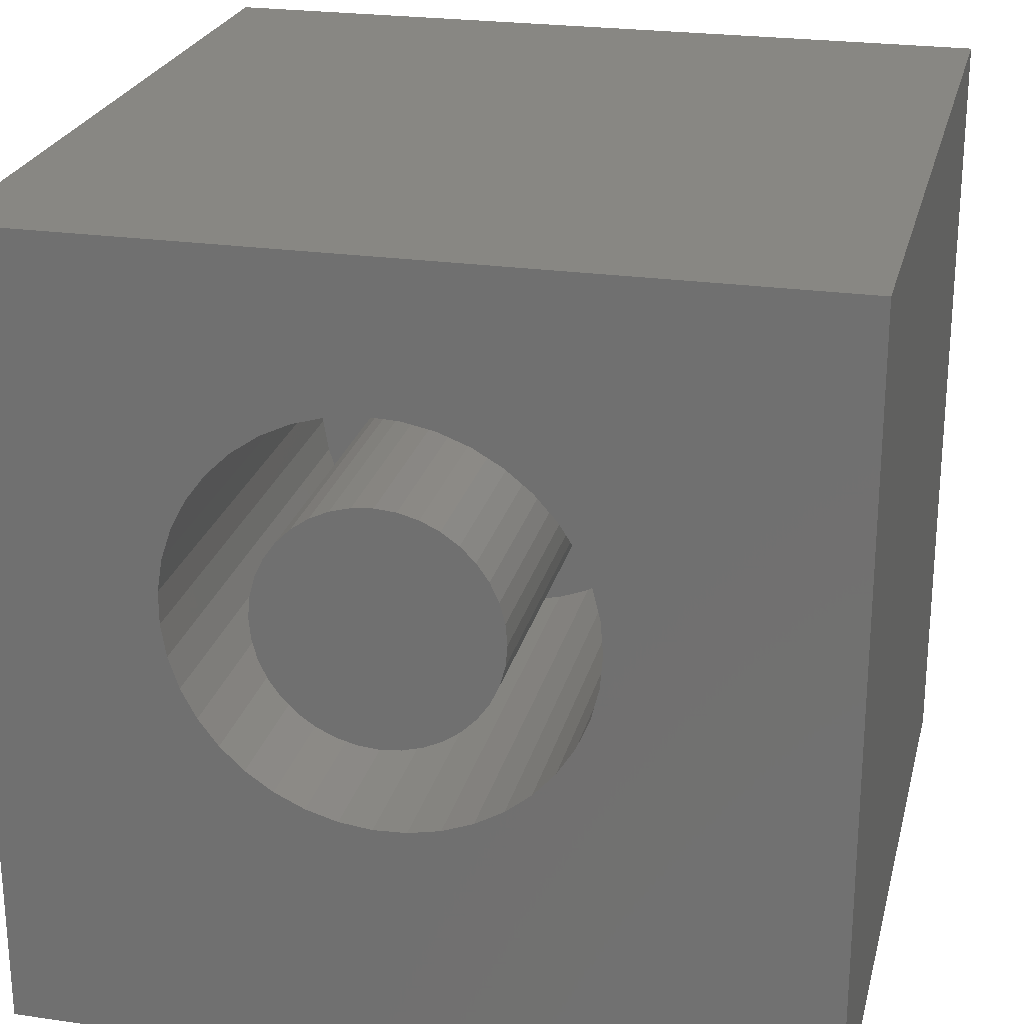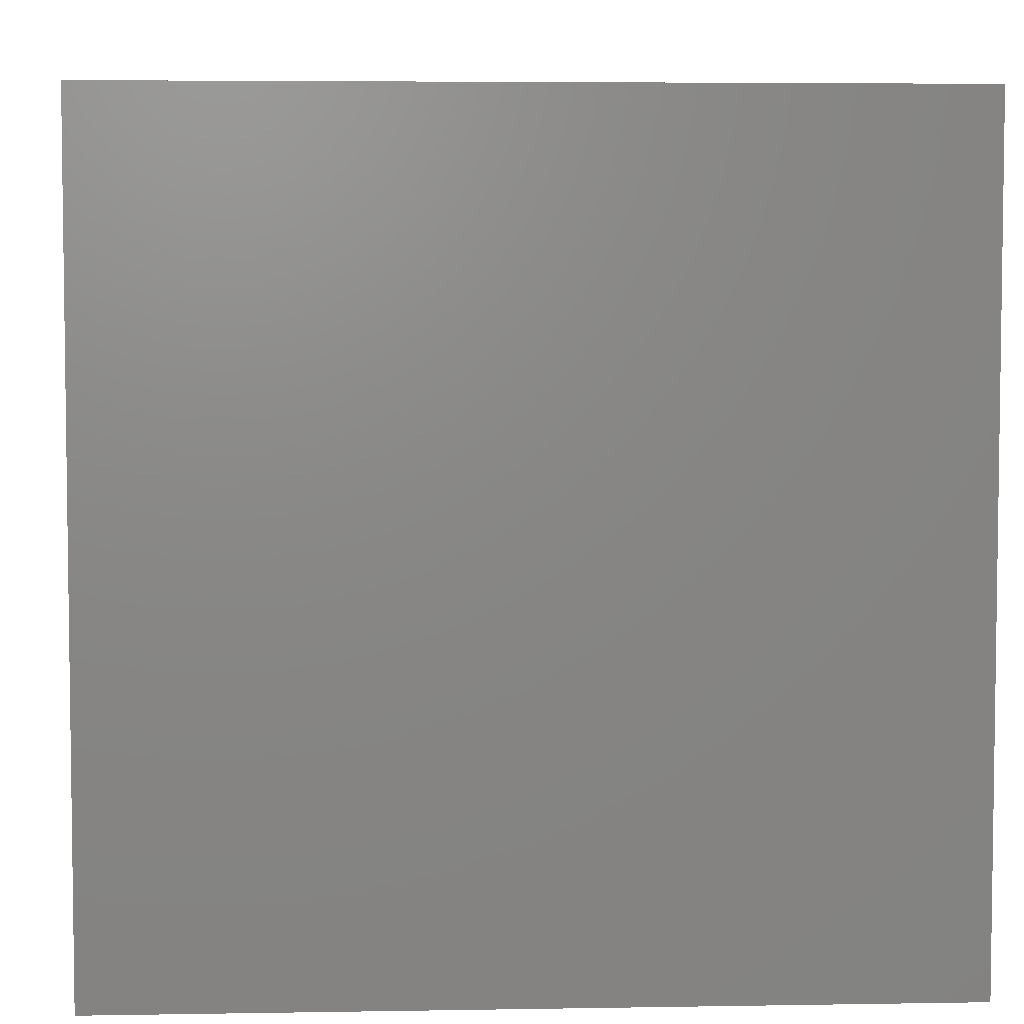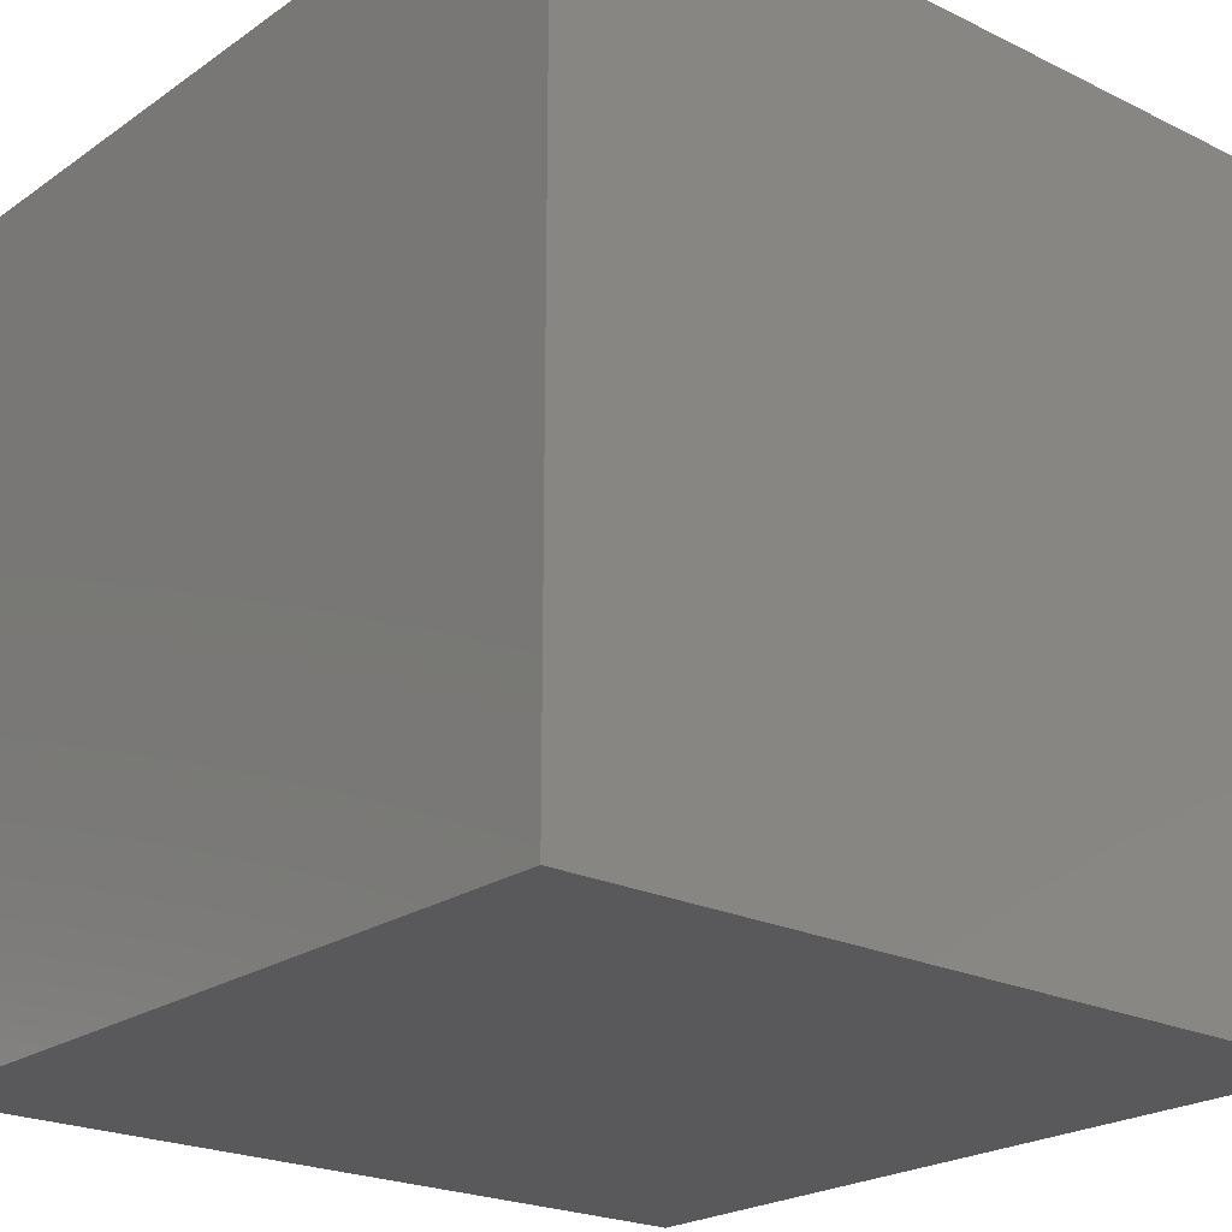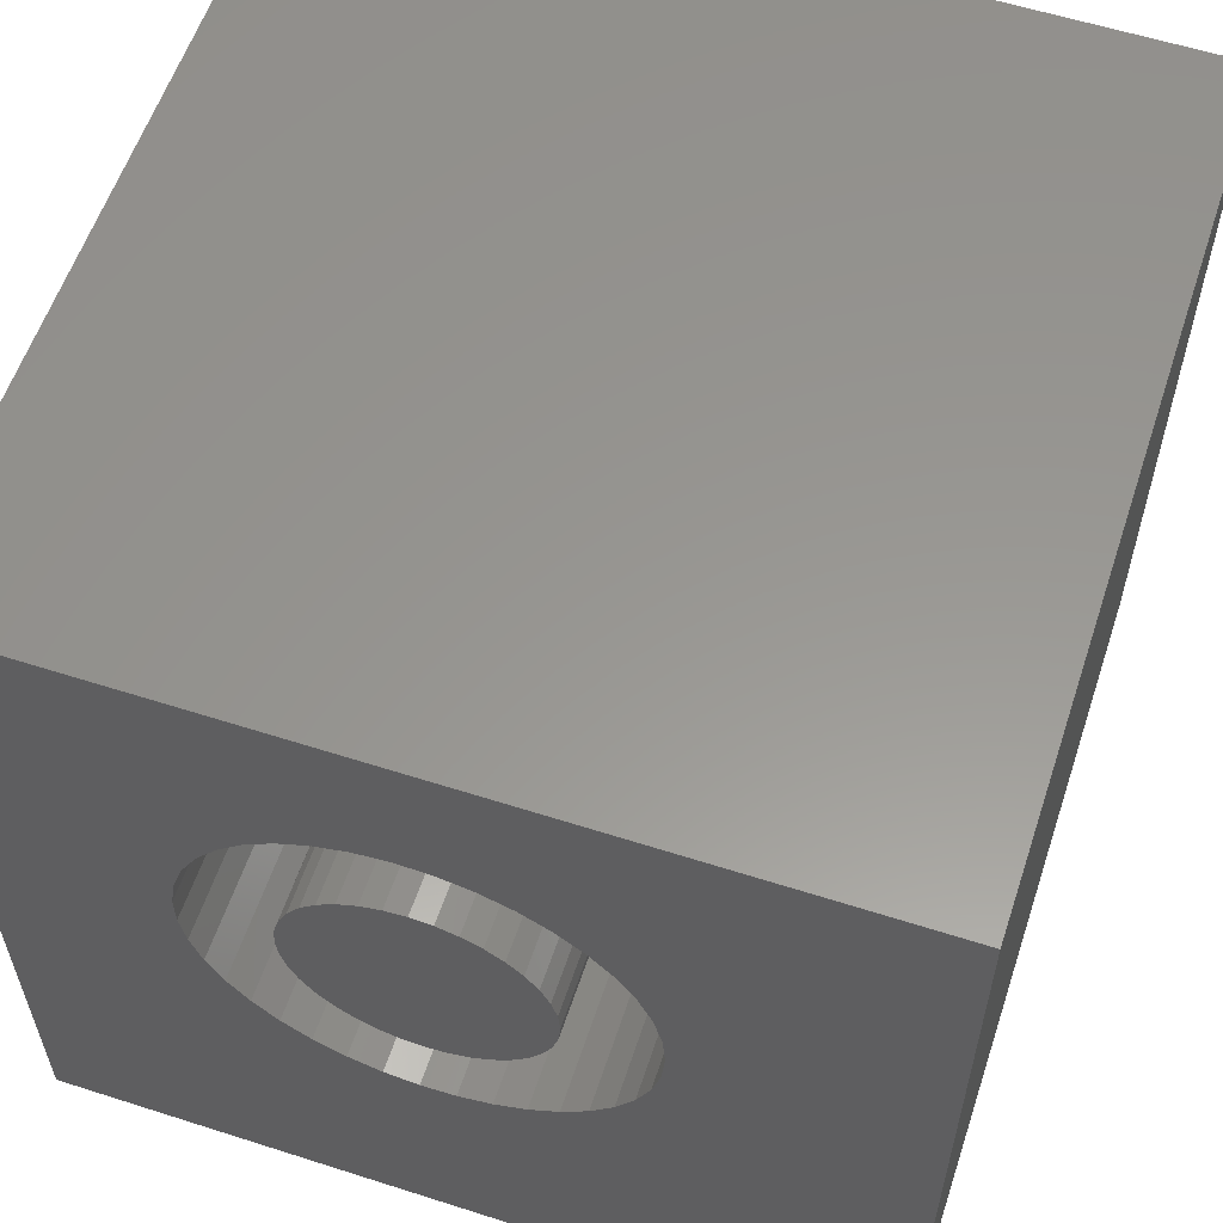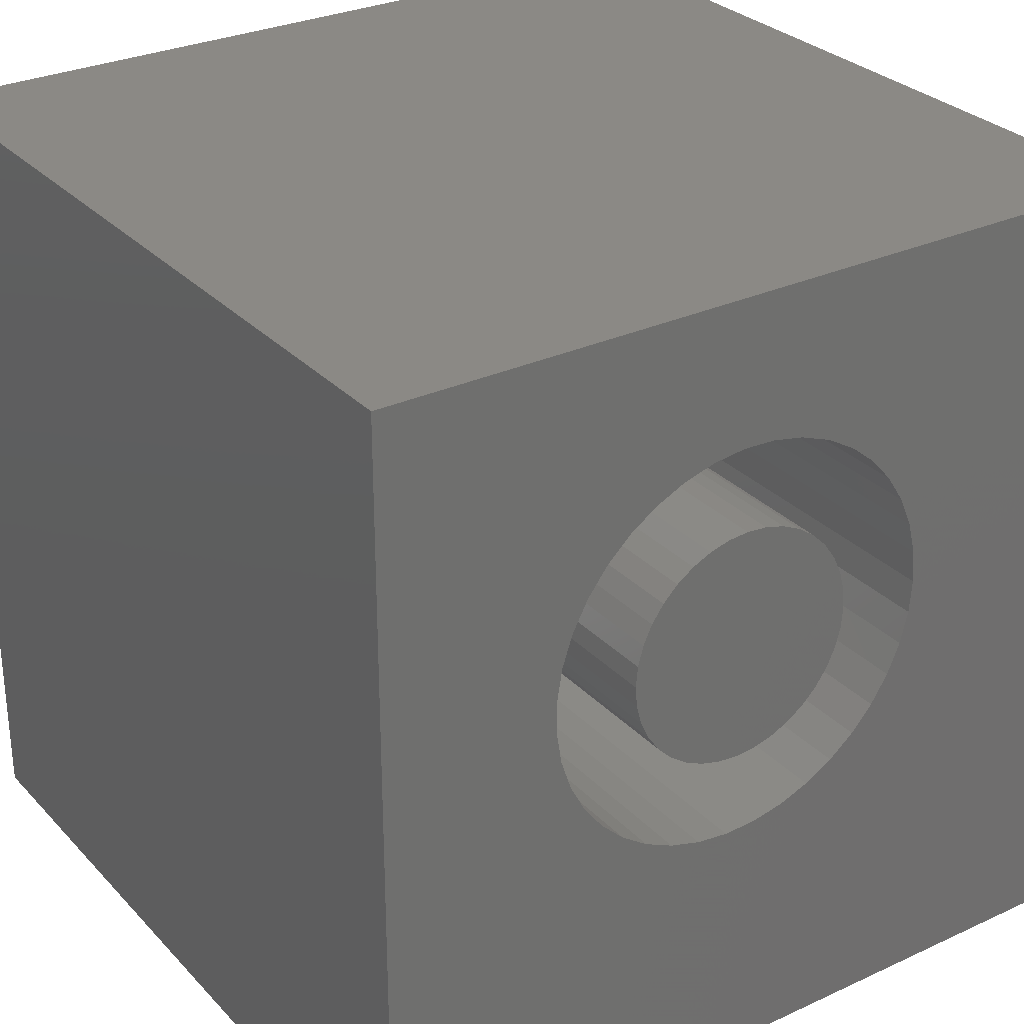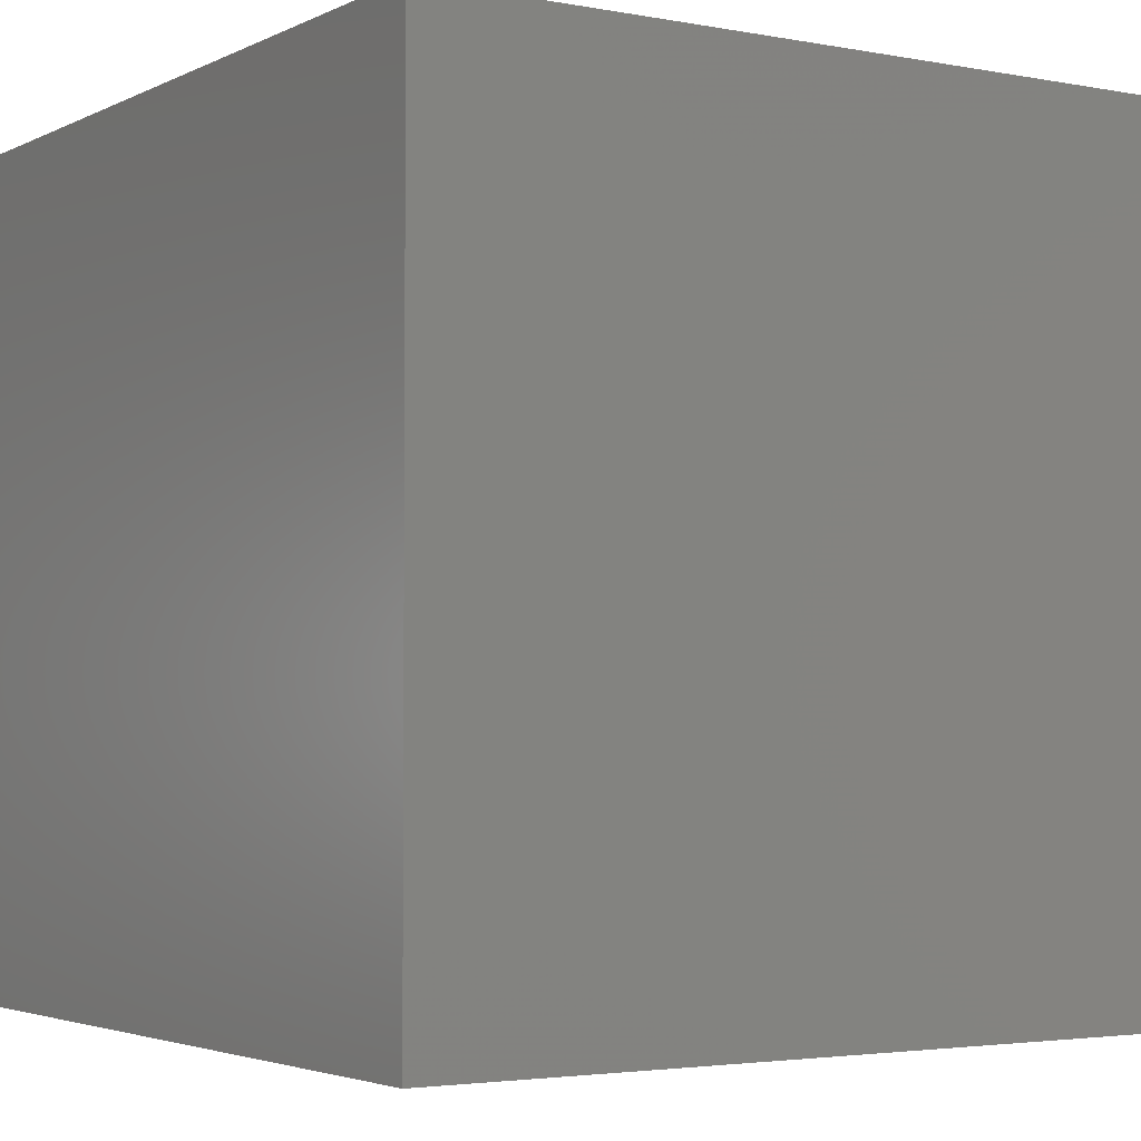
<metadata>
{"format":"stl","ext":"stl","renderer":"f3d","projection":"perspective","resolution":1024,"background":"white","views":[{"elev":24.1,"azim":13.4,"up":"+Y"},{"elev":5.0,"azim":-93.1,"up":"+Y"},{"elev":-22.3,"azim":-130.2,"up":"+Y"},{"elev":58.4,"azim":18.3,"up":"+Y"},{"elev":29.4,"azim":-34.2,"up":"+Y"},{"elev":-3.2,"azim":-122.8,"up":"+Z"}]}
</metadata>
<code>
# stl→obj: 158 verts, 312 faces
v 0 10 10
v 0 10 0
v 0 0 10
v 0 0 0
v 6.901 6.887 10
v 7.059 6.515 10
v 10 10 10
v 5.378 8.131 10
v 5.755 7.988 10
v 6.105 7.786 10
v 7.156 6.123 10
v 7.189 5.721 10
v 10 0 10
v 7.156 5.318 10
v 7.059 4.926 10
v 6.901 4.555 10
v 6.685 4.213 10
v 6.418 7.53 10
v 6.685 7.228 10
v 6.418 3.911 10
v 6.105 3.656 10
v 5.755 3.454 10
v 2.243 6.321 10
v 2.371 6.704 10
v 2.559 7.062 10
v 2.801 7.385 10
v 3.092 7.664 10
v 3.425 7.894 10
v 3.79 8.067 10
v 4.178 8.179 10
v 4.578 8.228 10
v 4.982 8.212 10
v 3.092 3.777 10
v 2.801 4.057 10
v 2.559 4.38 10
v 2.371 4.737 10
v 5.378 3.311 10
v 4.982 3.23 10
v 4.578 3.214 10
v 4.178 3.262 10
v 3.79 3.375 10
v 3.425 3.548 10
v 2.243 5.12 10
v 2.178 5.519 10
v 2.178 5.923 10
v 10 10 0
v 10 0 0
v 7.156 5.318 3.853
v 7.189 5.721 3.853
v 7.156 6.123 3.853
v 7.059 6.515 3.853
v 6.901 6.887 3.853
v 6.685 7.228 3.853
v 6.418 7.53 3.853
v 6.105 7.786 3.853
v 5.755 7.988 3.853
v 5.378 8.131 3.853
v 4.982 8.212 3.853
v 4.578 8.228 3.853
v 4.178 8.179 3.853
v 3.79 8.067 3.853
v 3.425 7.894 3.853
v 3.092 7.664 3.853
v 2.801 7.385 3.853
v 2.559 7.062 3.853
v 2.371 6.704 3.853
v 2.243 6.321 3.853
v 2.178 5.923 3.853
v 2.178 5.519 3.853
v 2.243 5.12 3.853
v 2.371 4.737 3.853
v 2.559 4.38 3.853
v 2.801 4.057 3.853
v 3.092 3.777 3.853
v 3.425 3.548 3.853
v 3.79 3.375 3.853
v 4.178 3.262 3.853
v 4.578 3.214 3.853
v 4.982 3.23 3.853
v 5.378 3.311 3.853
v 5.755 3.454 3.853
v 6.105 3.656 3.853
v 6.418 3.911 3.853
v 6.685 4.213 3.853
v 6.901 4.555 3.853
v 7.059 4.926 3.853
v 5.18 4.347 3.853
v 5.411 4.454 3.853
v 5.619 4.601 3.853
v 5.8 4.781 3.853
v 5.946 4.99 3.853
v 6.054 5.221 3.853
v 6.12 5.467 3.853
v 6.142 5.721 3.853
v 6.12 5.975 3.853
v 6.054 6.221 3.853
v 5.946 6.452 3.853
v 5.8 6.661 3.853
v 5.619 6.841 3.853
v 5.411 6.987 3.853
v 5.18 7.095 3.853
v 4.933 7.161 3.853
v 4.679 7.183 3.853
v 4.425 7.161 3.853
v 4.179 7.095 3.853
v 3.948 6.987 3.853
v 3.739 6.841 3.853
v 3.559 6.661 3.853
v 3.413 6.452 3.853
v 3.305 6.221 3.853
v 3.239 5.975 3.853
v 3.217 5.721 3.853
v 3.239 5.467 3.853
v 3.305 5.221 3.853
v 3.413 4.99 3.853
v 3.559 4.781 3.853
v 3.739 4.601 3.853
v 3.948 4.454 3.853
v 4.179 4.347 3.853
v 4.425 4.281 3.853
v 4.679 4.258 3.853
v 4.933 4.281 3.853
v 6.142 5.721 10
v 6.12 5.467 10
v 6.054 5.221 10
v 5.946 4.99 10
v 5.8 4.781 10
v 5.619 4.601 10
v 5.411 4.454 10
v 5.18 4.347 10
v 4.933 4.281 10
v 4.679 4.258 10
v 4.425 4.281 10
v 4.179 4.347 10
v 3.948 4.454 10
v 3.739 4.601 10
v 3.559 4.781 10
v 3.413 4.99 10
v 3.305 5.221 10
v 3.239 5.467 10
v 3.217 5.721 10
v 3.239 5.975 10
v 3.305 6.221 10
v 3.413 6.452 10
v 3.559 6.661 10
v 3.739 6.841 10
v 3.948 6.987 10
v 4.179 7.095 10
v 4.425 7.161 10
v 4.679 7.183 10
v 4.933 7.161 10
v 5.18 7.095 10
v 5.411 6.987 10
v 5.619 6.841 10
v 5.8 6.661 10
v 5.946 6.452 10
v 6.054 6.221 10
v 6.12 5.975 10
f 1 2 3
f 3 2 4
f 5 6 7
f 8 9 7
f 7 9 10
f 6 11 7
f 7 11 12
f 7 12 13
f 13 12 14
f 14 15 13
f 13 15 16
f 13 16 17
f 10 18 7
f 7 18 19
f 7 19 5
f 17 20 13
f 13 20 21
f 13 21 22
f 23 24 1
f 1 24 25
f 1 25 26
f 26 27 1
f 1 27 28
f 1 28 29
f 29 30 1
f 1 30 31
f 1 31 7
f 7 31 32
f 7 32 8
f 33 34 3
f 3 34 35
f 3 35 36
f 22 37 13
f 13 37 38
f 13 38 3
f 3 38 39
f 3 39 40
f 40 41 3
f 3 41 42
f 3 42 33
f 36 43 3
f 3 43 44
f 3 44 1
f 1 44 45
f 1 45 23
f 46 7 47
f 47 7 13
f 2 46 4
f 4 46 47
f 7 46 1
f 1 46 2
f 47 13 4
f 4 13 3
f 48 12 49
f 49 12 11
f 49 11 50
f 50 11 6
f 50 6 51
f 51 6 5
f 51 5 52
f 52 5 19
f 52 19 53
f 53 19 18
f 53 18 54
f 54 18 10
f 54 10 55
f 55 10 9
f 55 9 56
f 56 9 8
f 56 8 57
f 57 8 32
f 57 32 58
f 58 32 31
f 58 31 59
f 59 31 30
f 59 30 60
f 60 30 29
f 60 29 61
f 61 29 28
f 61 28 62
f 62 28 27
f 62 27 63
f 63 27 26
f 63 26 64
f 64 26 25
f 64 25 65
f 65 25 24
f 65 24 66
f 66 24 23
f 66 23 67
f 67 23 45
f 67 45 68
f 68 45 44
f 68 44 69
f 69 44 43
f 69 43 70
f 70 43 36
f 70 36 71
f 71 36 35
f 71 35 72
f 72 35 34
f 72 34 73
f 73 34 33
f 73 33 74
f 74 33 42
f 74 42 75
f 75 42 41
f 75 41 76
f 76 41 40
f 76 40 77
f 77 40 39
f 77 39 78
f 78 39 38
f 78 38 79
f 79 38 37
f 79 37 80
f 80 37 22
f 80 22 81
f 81 22 21
f 81 21 82
f 82 21 20
f 82 20 83
f 83 20 17
f 83 17 84
f 84 17 16
f 84 16 85
f 85 16 15
f 85 15 86
f 86 15 14
f 86 14 48
f 48 14 12
f 87 81 88
f 88 81 82
f 88 82 89
f 89 82 83
f 89 83 90
f 90 83 84
f 90 84 91
f 91 84 85
f 91 85 92
f 92 85 86
f 92 86 93
f 93 86 48
f 93 48 94
f 94 48 49
f 94 49 95
f 95 49 50
f 95 50 96
f 96 50 51
f 96 51 97
f 97 51 52
f 97 52 98
f 98 52 53
f 98 53 99
f 99 53 54
f 99 54 100
f 54 55 100
f 100 55 56
f 100 56 101
f 101 56 57
f 101 57 102
f 102 57 58
f 102 58 103
f 103 58 59
f 103 59 104
f 104 59 60
f 104 60 105
f 105 60 61
f 105 61 106
f 106 61 62
f 106 62 107
f 107 62 63
f 107 63 108
f 108 63 64
f 108 64 109
f 109 64 65
f 109 65 110
f 110 65 66
f 110 66 111
f 66 67 111
f 111 67 68
f 111 68 112
f 112 68 69
f 112 69 113
f 113 69 70
f 113 70 114
f 114 70 71
f 114 71 115
f 115 71 72
f 115 72 116
f 116 72 73
f 116 73 117
f 117 73 74
f 117 74 118
f 118 74 75
f 118 75 119
f 119 75 76
f 119 76 120
f 120 76 77
f 120 77 121
f 121 77 78
f 121 78 122
f 122 78 79
f 122 79 87
f 87 79 80
f 87 80 81
f 95 123 94
f 94 123 124
f 94 124 93
f 93 124 125
f 93 125 92
f 92 125 126
f 92 126 91
f 91 126 127
f 91 127 90
f 90 127 128
f 90 128 89
f 89 128 129
f 89 129 88
f 88 129 130
f 88 130 87
f 87 130 131
f 87 131 122
f 122 131 132
f 122 132 121
f 121 132 133
f 121 133 120
f 120 133 134
f 120 134 119
f 119 134 135
f 119 135 118
f 118 135 136
f 118 136 117
f 117 136 137
f 117 137 116
f 116 137 138
f 116 138 115
f 115 138 139
f 115 139 114
f 114 139 140
f 114 140 113
f 113 140 141
f 113 141 112
f 112 141 142
f 112 142 111
f 111 142 143
f 111 143 110
f 110 143 144
f 110 144 109
f 109 144 145
f 109 145 108
f 108 145 146
f 108 146 107
f 107 146 147
f 107 147 106
f 106 147 148
f 106 148 105
f 105 148 149
f 105 149 104
f 104 149 150
f 104 150 103
f 103 150 151
f 103 151 102
f 102 151 152
f 102 152 101
f 101 152 153
f 101 153 100
f 100 153 154
f 100 154 99
f 99 154 155
f 99 155 98
f 98 155 156
f 98 156 97
f 97 156 157
f 97 157 96
f 96 157 158
f 96 158 95
f 95 158 123
f 125 124 149
f 148 147 127
f 129 145 130
f 130 145 131
f 129 128 145
f 145 128 127
f 145 127 146
f 146 127 147
f 141 140 136
f 148 127 149
f 149 127 126
f 149 126 125
f 152 151 158
f 135 134 143
f 143 134 133
f 156 155 154
f 124 123 149
f 149 123 158
f 149 158 150
f 150 158 151
f 135 143 136
f 136 143 142
f 136 142 141
f 139 138 140
f 140 138 137
f 140 137 136
f 145 144 131
f 131 144 143
f 131 143 132
f 132 143 133
f 156 154 157
f 157 154 158
f 158 154 153
f 158 153 152

</code>
